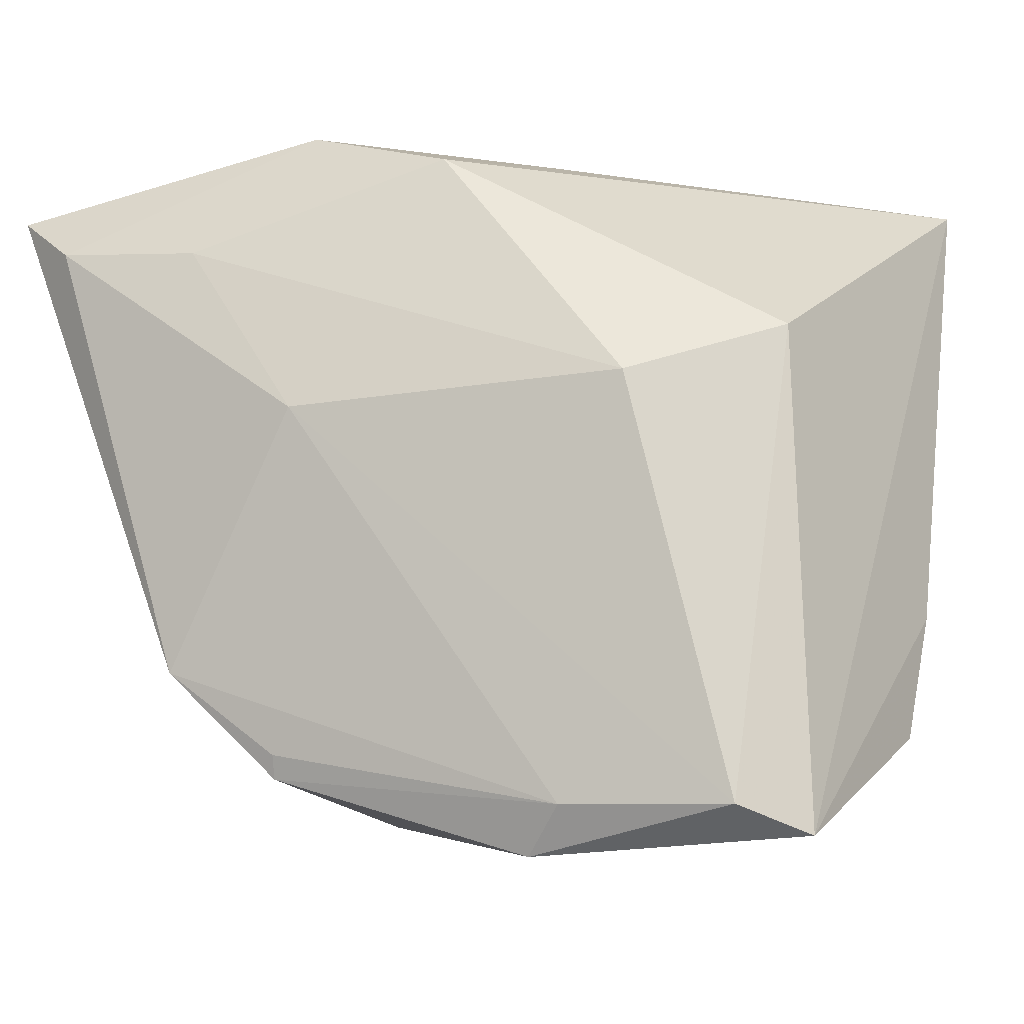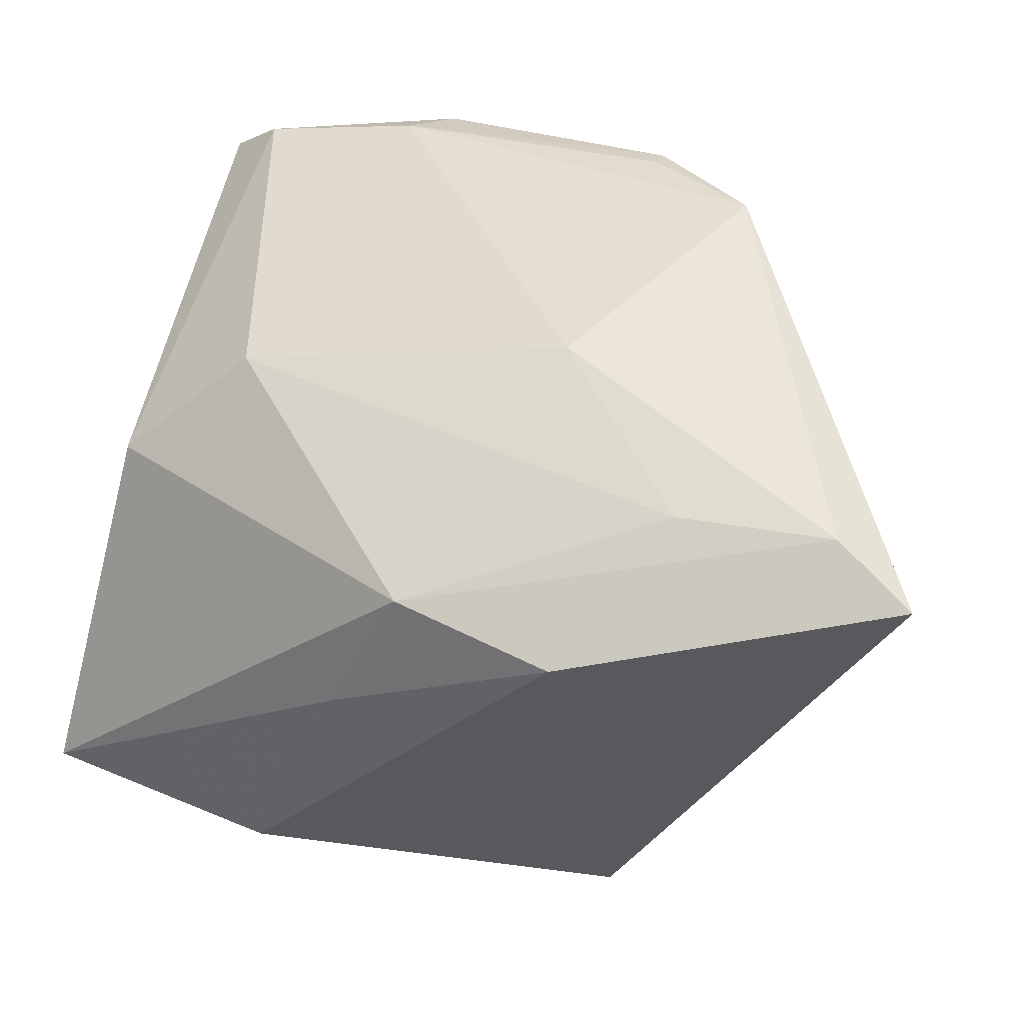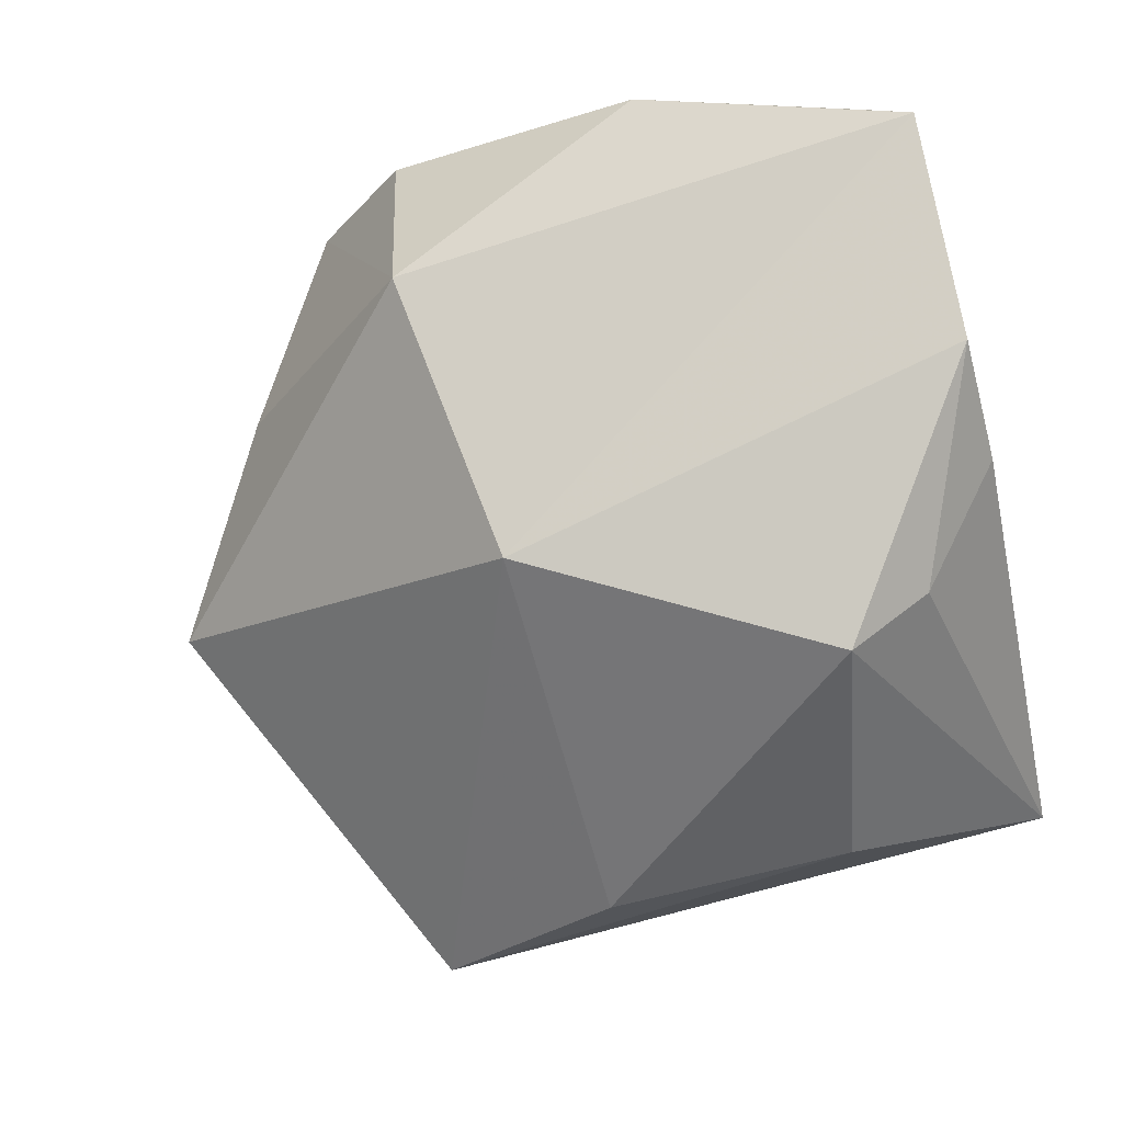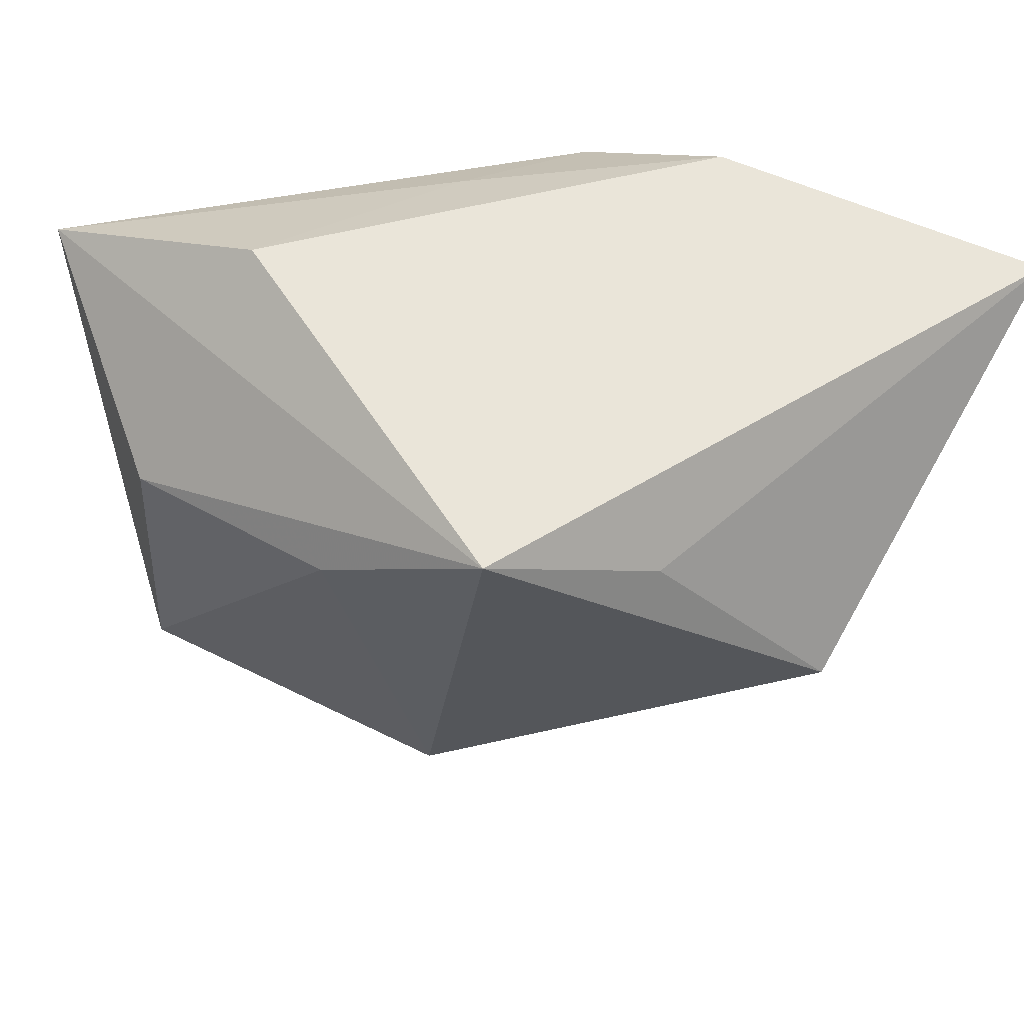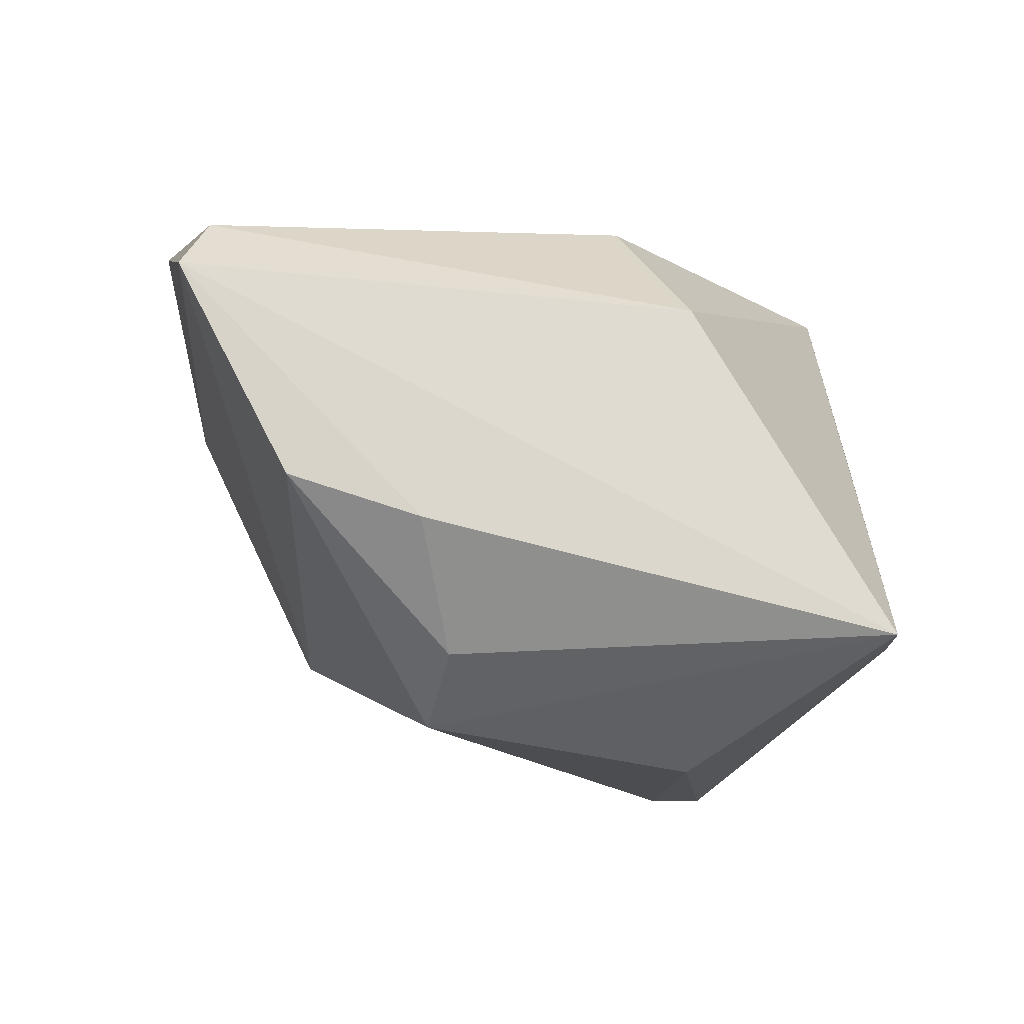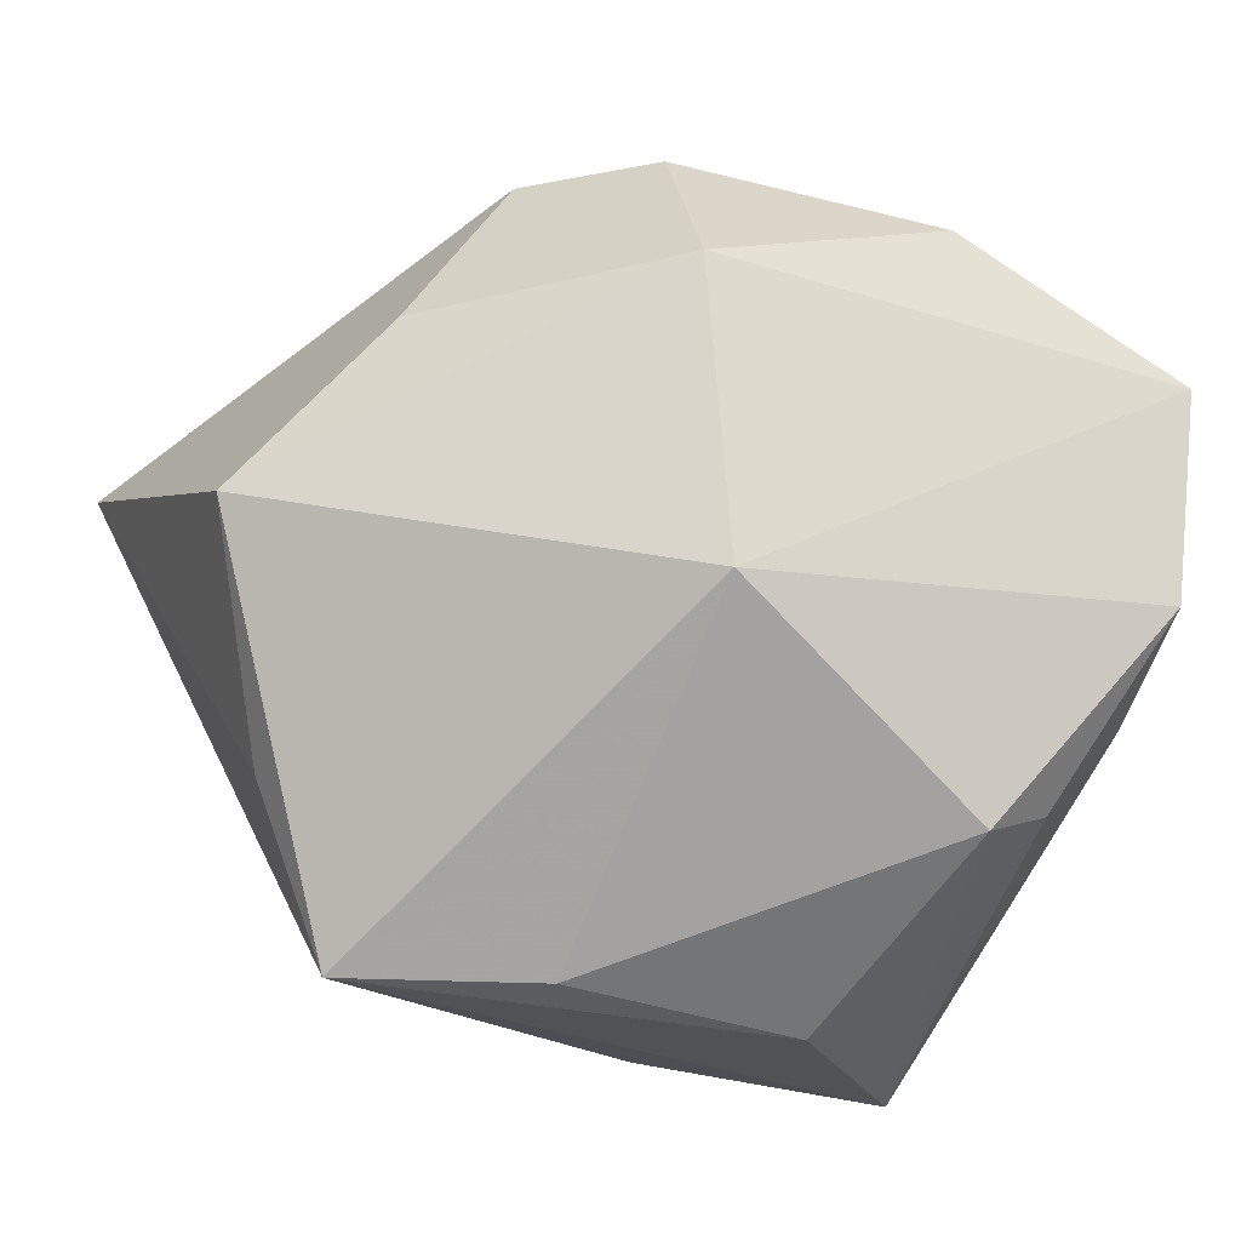
<metadata>
{"format":"obj","ext":"obj","renderer":"f3d","projection":"perspective","resolution":1024,"background":"white","views":[{"elev":-10.4,"azim":30.1,"up":"+Y"},{"elev":46.9,"azim":-167.3,"up":"+Z"},{"elev":-40.1,"azim":12.6,"up":"+Z"},{"elev":40.9,"azim":-147.7,"up":"+Y"},{"elev":-8.4,"azim":82.9,"up":"+Z"},{"elev":-50.9,"azim":-26.3,"up":"+Z"}]}
</metadata>
<code>
v 0.04376 -0.03235 -0.006825
v -0.01737 0.03855 0.01962
v 0.03639 -0.01507 -0.02431
v -0.00462 -0.02791 -0.02275
v 0.01747 -0.04025 0.02473
v -0.01518 -0.03424 0.02922
v 0.007212 0.03524 0.004176
v 0.03561 -0.04052 0.02094
v -0.00249 0.01353 -0.03848
v 0.0129 -0.04544 0.02275
v 0.02826 -0.01654 -0.03146
v 0.03879 0.01044 0.01238
v -0.01552 -0.0368 0.02828
v 0.000424 0.03301 0.01994
v -0.02722 -0.02498 0.03205
v 0.04169 -0.04362 0.01522
v 0.04456 -0.01876 -0.01106
v 0.04456 0.03049 -0.02248
v -0.02733 0.02362 0.02971
v -0.02267 0.02314 -0.03801
v -0.03416 0.01602 -0.02194
v 0.02508 0.004756 0.02415
v -0.04749 -0.003759 -0.00749
v 0.0241 0.01234 -0.03594
v 0.01722 0.03721 -0.02156
v -0.04424 0.02527 0.03205
v -0.01376 -0.04105 0.006283
v -0.05279 0.03101 0.02929
v -0.01185 0.003353 0.03205
v -0.03601 -0.01852 0.01047
f 18 20 25
f 28 23 15
f 2 20 28
f 2 25 20
f 12 16 18
f 24 20 18
f 18 11 24
f 28 20 21
f 21 23 28
f 20 23 21
f 10 27 16
f 28 15 26
f 26 2 28
f 30 23 27
f 27 15 30
f 30 15 23
f 18 25 7
f 25 2 7
f 22 12 14
f 2 26 14
f 14 7 2
f 14 12 18
f 18 7 14
f 20 24 9
f 9 24 11
f 3 11 18
f 3 1 11
f 11 1 4
f 27 23 4
f 16 27 4
f 4 1 16
f 4 23 20
f 20 9 4
f 4 9 11
f 13 15 27
f 27 10 13
f 5 13 10
f 22 14 19
f 19 14 26
f 17 3 18
f 1 3 17
f 18 16 17
f 16 1 17
f 15 5 29
f 29 26 15
f 22 19 29
f 29 19 26
f 16 12 8
f 8 12 22
f 8 10 16
f 8 5 10
f 22 29 8
f 8 29 5
f 15 13 6
f 6 5 15
f 13 5 6

</code>
